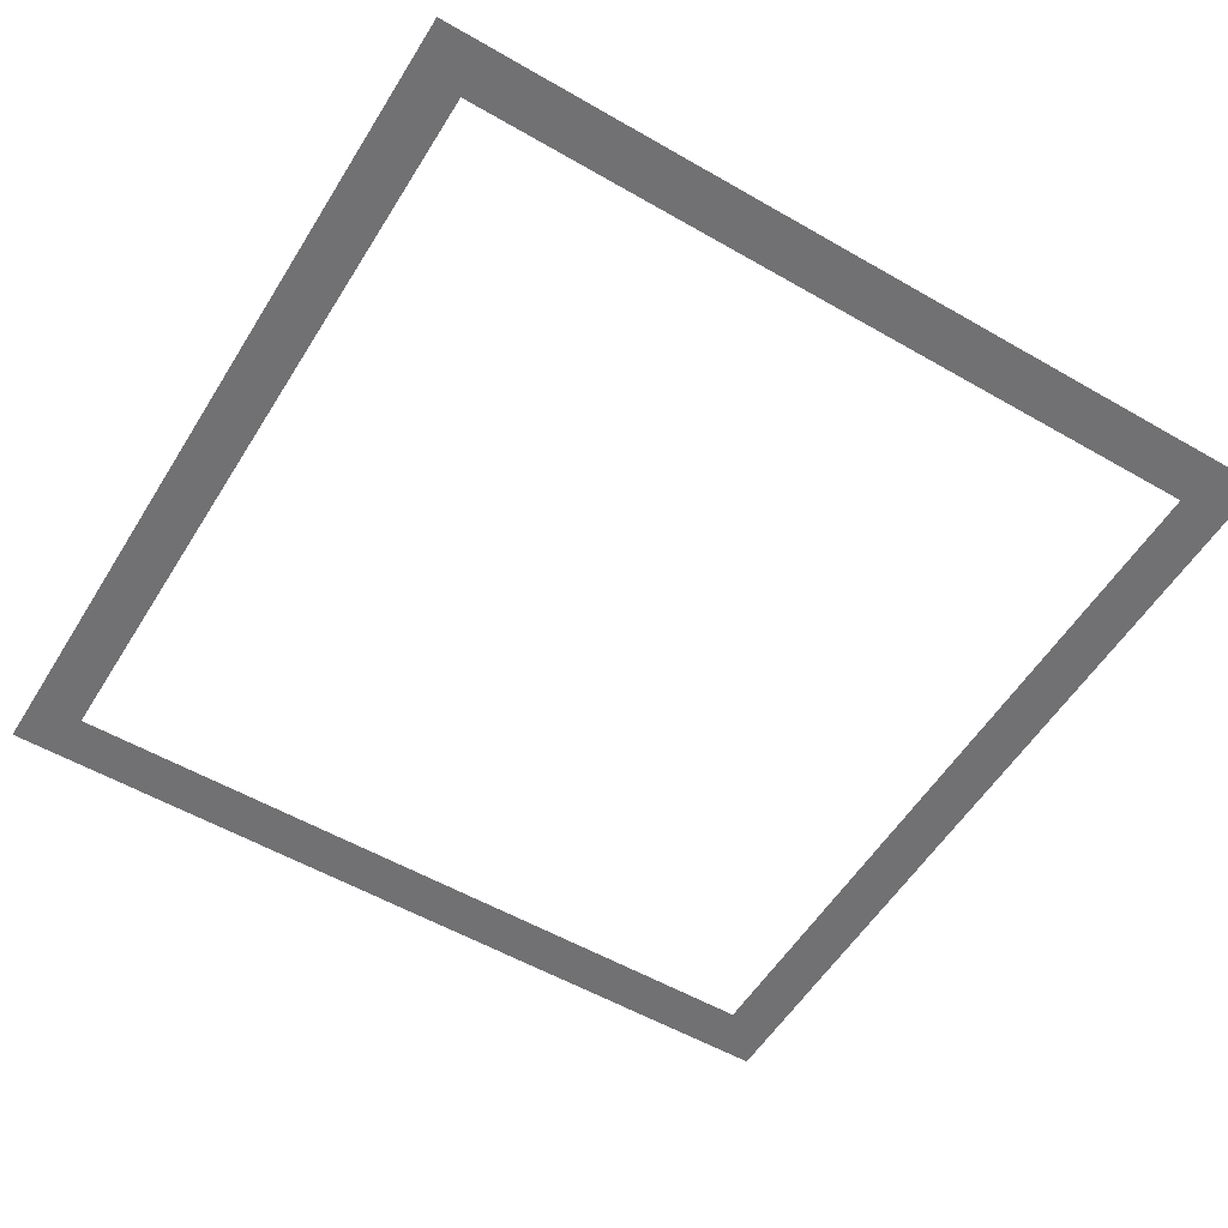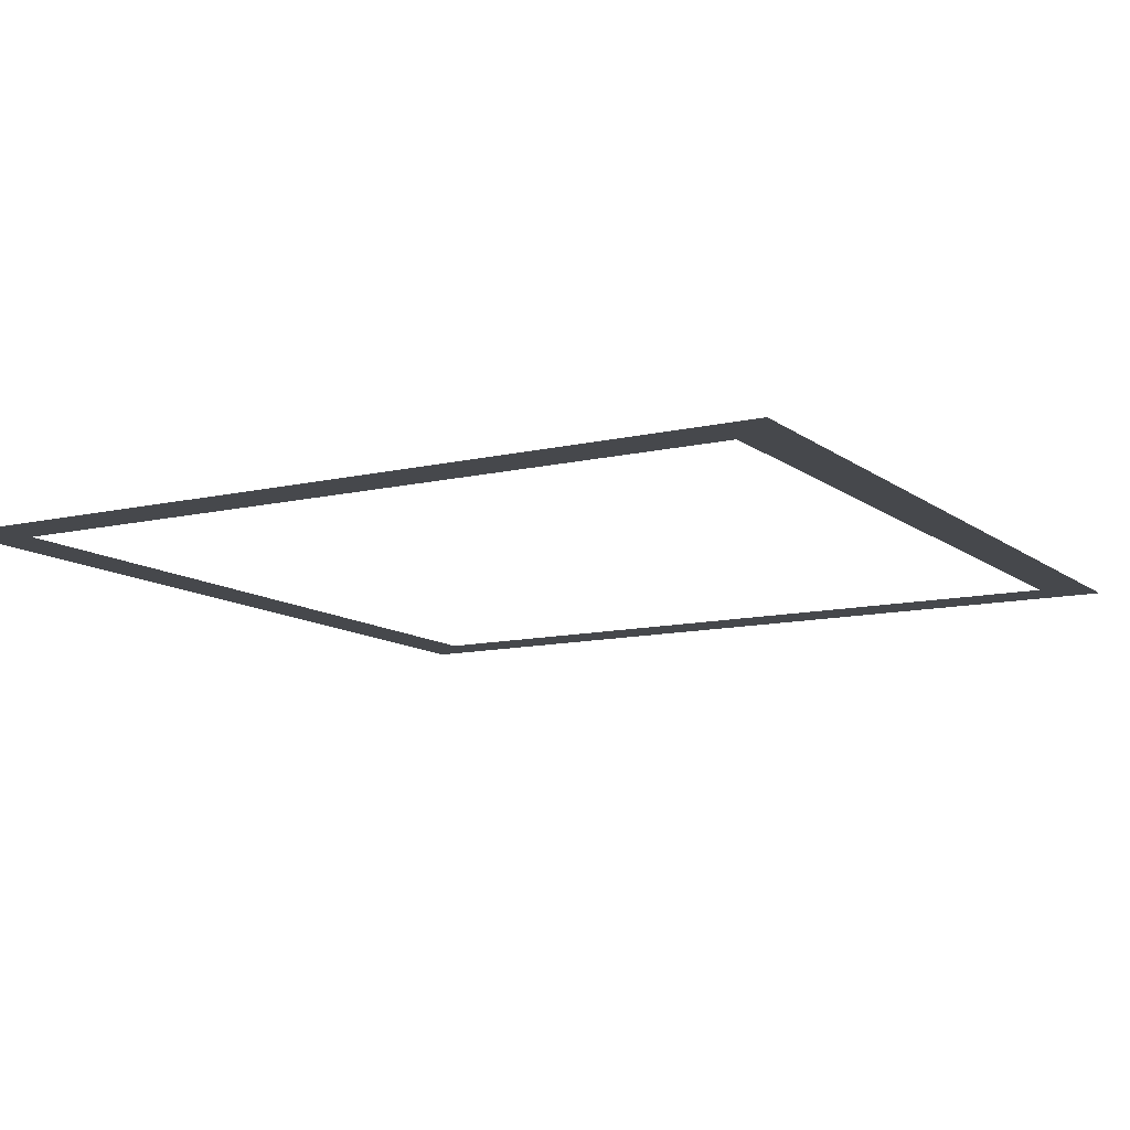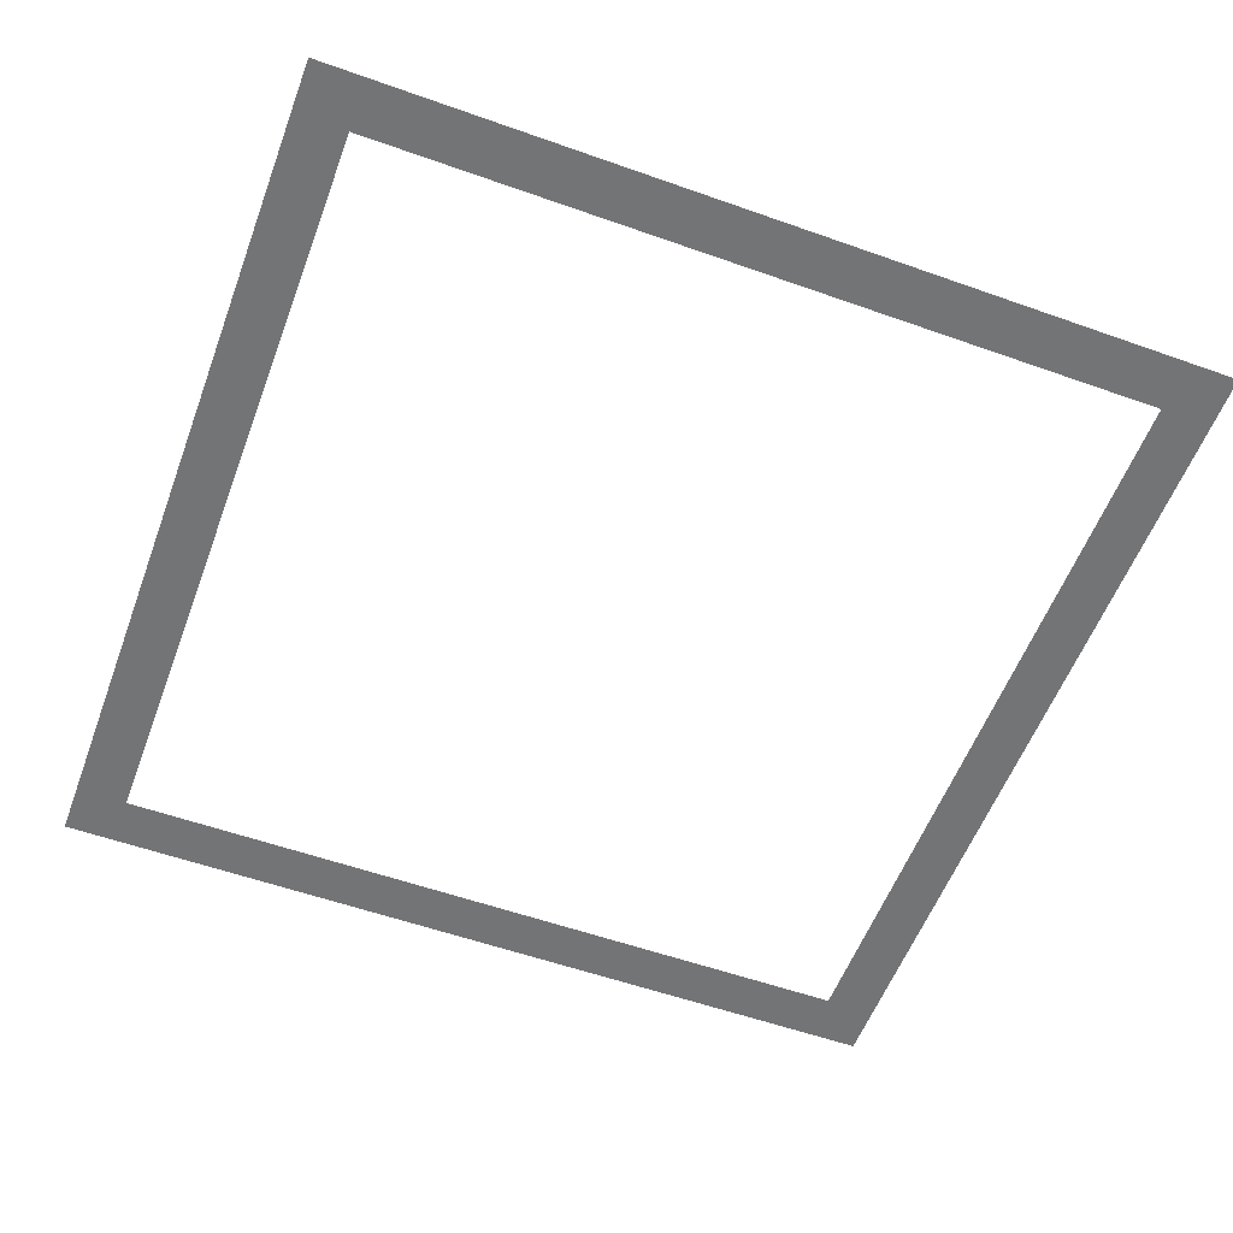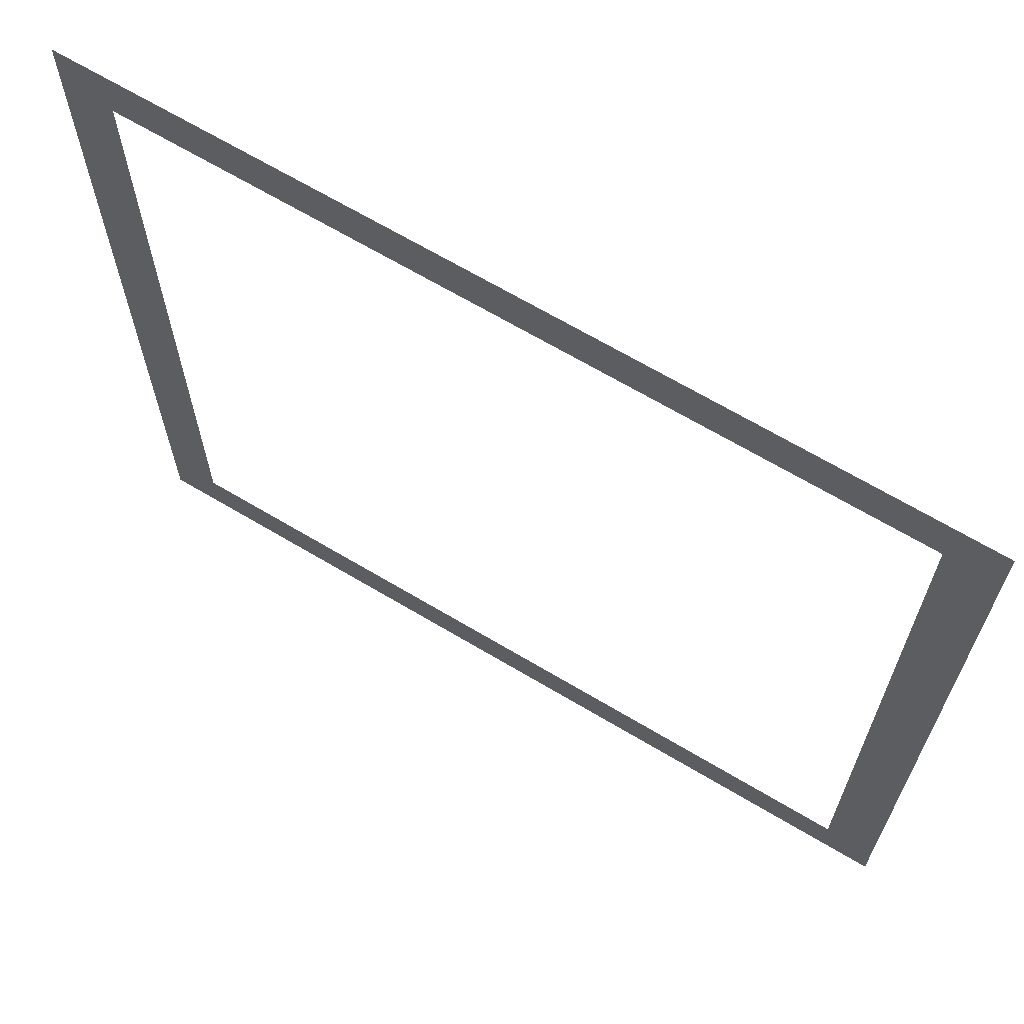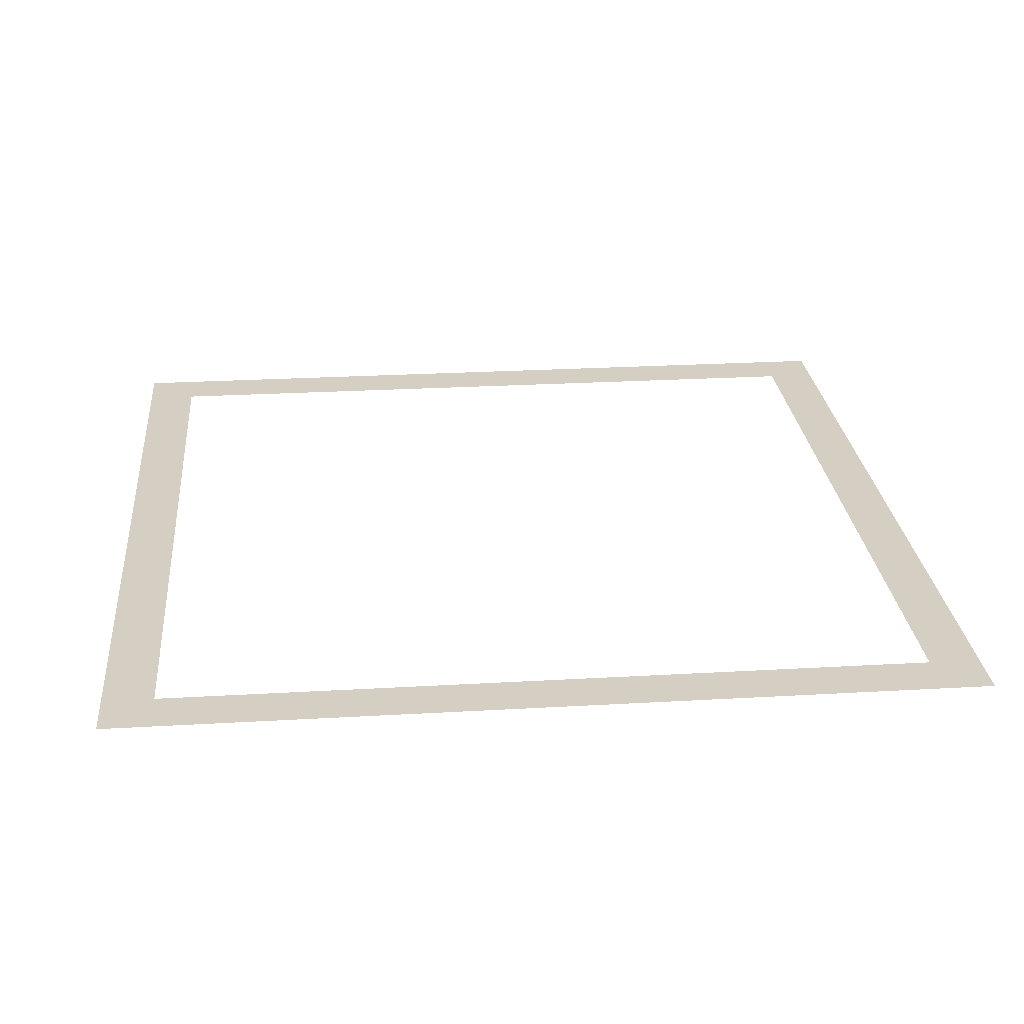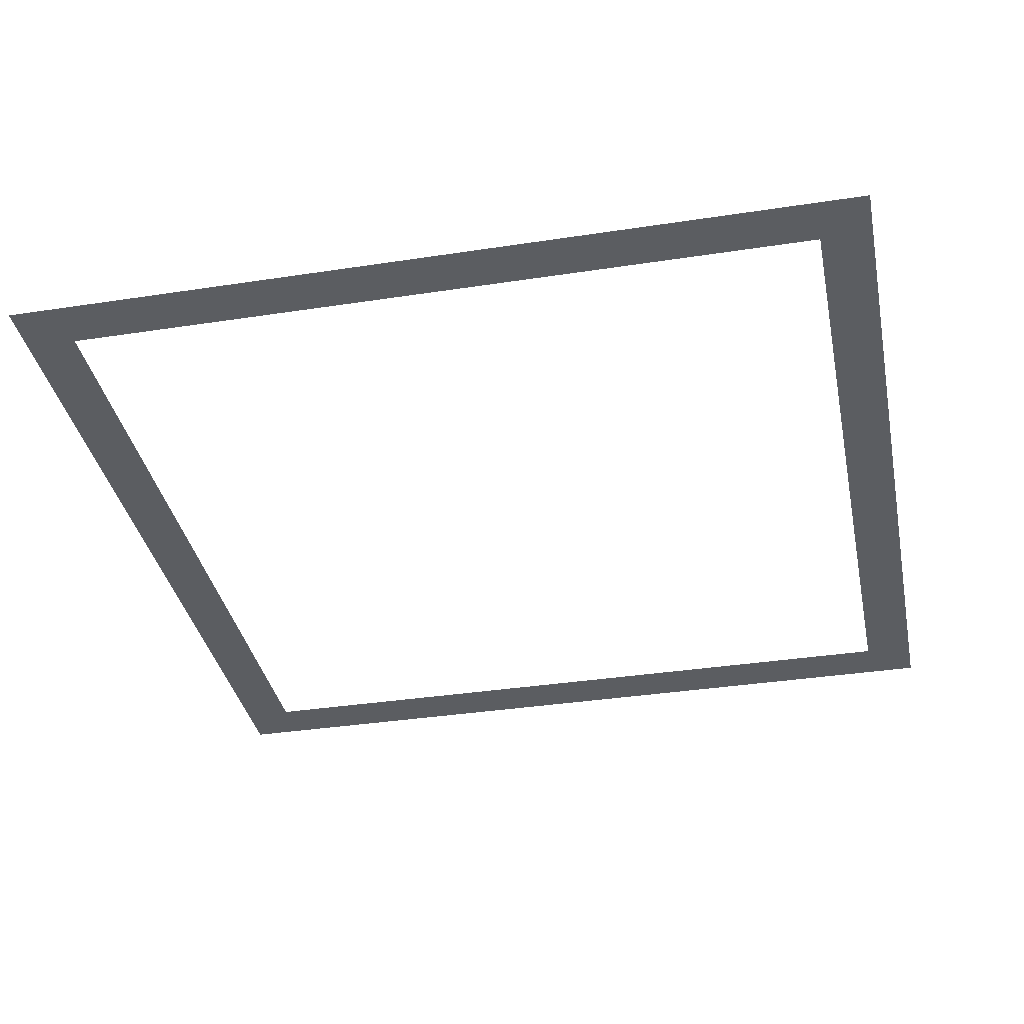
<metadata>
{"format":"obj","ext":"obj","renderer":"f3d","projection":"perspective","resolution":1024,"background":"white","views":[{"elev":-55.3,"azim":-31.3,"up":"+Z"},{"elev":-11.3,"azim":120.0,"up":"+Z"},{"elev":-56.2,"azim":159.6,"up":"+Z"},{"elev":67.1,"azim":-149.1,"up":"+Y"},{"elev":25.7,"azim":-5.3,"up":"+Z"},{"elev":-36.0,"azim":101.4,"up":"+Z"}]}
</metadata>
<code>
v -3.2 -6.4 0
v -6.4 -6.4 0
v -6.4 -3.2 0
v -3.2 -3.2 0
v -6.4 -6.4 0
v -9.6 -6.4 0
v -9.6 -3.2 0
v -6.4 -3.2 0
v -9.6 -6.4 0
v -12.8 -6.4 0
v -12.8 -3.2 0
v -9.6 -3.2 0
v -12.8 -6.4 0
v -16 -6.4 0
v -16 -3.2 0
v -12.8 -3.2 0
v -16 -6.4 0
v -19.2 -6.4 0
v -19.2 -3.2 0
v -16 -3.2 0
v -19.2 -6.4 0
v -22.4 -6.4 0
v -22.4 -3.2 0
v -19.2 -3.2 0
v -22.4 -6.4 0
v -25.6 -6.4 0
v -25.6 -3.2 0
v -22.4 -3.2 0
v -25.6 -6.4 0
v -28.8 -6.4 0
v -28.8 -3.2 0
v -25.6 -3.2 0
v -28.8 -6.4 0
v -32 -6.4 0
v -32 -3.2 0
v -28.8 -3.2 0
v -32 -6.4 0
v -35.2 -6.4 0
v -35.2 -3.2 0
v -32 -3.2 0
v -35.2 -6.4 0
v -38.4 -6.4 0
v -38.4 -3.2 0
v -35.2 -3.2 0
v -38.4 -6.4 0
v -41.6 -6.4 0
v -41.6 -3.2 0
v -38.4 -3.2 0
v -41.6 -6.4 0
v -44.8 -6.4 0
v -44.8 -3.2 0
v -41.6 -3.2 0
v -44.8 -6.4 0
v -48 -6.4 0
v -48 -3.2 0
v -44.8 -3.2 0
v -48 -6.4 0
v -51.2 -6.4 0
v -51.2 -3.2 0
v -48 -3.2 0
v -51.2 -6.4 0
v -54.4 -6.4 0
v -54.4 -3.2 0
v -51.2 -3.2 0
v -54.4 -6.4 0
v -57.6 -6.4 0
v -57.6 -3.2 0
v -54.4 -3.2 0
v -3.2 -9.6 0
v -6.4 -9.6 0
v -6.4 -6.4 0
v -3.2 -6.4 0
v -54.4 -9.6 0
v -57.6 -9.6 0
v -57.6 -6.4 0
v -54.4 -6.4 0
v -3.2 -12.8 0
v -6.4 -12.8 0
v -6.4 -9.6 0
v -3.2 -9.6 0
v -54.4 -12.8 0
v -57.6 -12.8 0
v -57.6 -9.6 0
v -54.4 -9.6 0
v -3.2 -16 0
v -6.4 -16 0
v -6.4 -12.8 0
v -3.2 -12.8 0
v -54.4 -16 0
v -57.6 -16 0
v -57.6 -12.8 0
v -54.4 -12.8 0
v -3.2 -19.2 0
v -6.4 -19.2 0
v -6.4 -16 0
v -3.2 -16 0
v -54.4 -19.2 0
v -57.6 -19.2 0
v -57.6 -16 0
v -54.4 -16 0
v -3.2 -22.4 0
v -6.4 -22.4 0
v -6.4 -19.2 0
v -3.2 -19.2 0
v -54.4 -22.4 0
v -57.6 -22.4 0
v -57.6 -19.2 0
v -54.4 -19.2 0
v -3.2 -25.6 0
v -6.4 -25.6 0
v -6.4 -22.4 0
v -3.2 -22.4 0
v -54.4 -25.6 0
v -57.6 -25.6 0
v -57.6 -22.4 0
v -54.4 -22.4 0
v -3.2 -28.8 0
v -6.4 -28.8 0
v -6.4 -25.6 0
v -3.2 -25.6 0
v -54.4 -28.8 0
v -57.6 -28.8 0
v -57.6 -25.6 0
v -54.4 -25.6 0
v -3.2 -32 0
v -6.4 -32 0
v -6.4 -28.8 0
v -3.2 -28.8 0
v -54.4 -32 0
v -57.6 -32 0
v -57.6 -28.8 0
v -54.4 -28.8 0
v -3.2 -35.2 0
v -6.4 -35.2 0
v -6.4 -32 0
v -3.2 -32 0
v -54.4 -35.2 0
v -57.6 -35.2 0
v -57.6 -32 0
v -54.4 -32 0
v -3.2 -38.4 0
v -6.4 -38.4 0
v -6.4 -35.2 0
v -3.2 -35.2 0
v -54.4 -38.4 0
v -57.6 -38.4 0
v -57.6 -35.2 0
v -54.4 -35.2 0
v -3.2 -41.6 0
v -6.4 -41.6 0
v -6.4 -38.4 0
v -3.2 -38.4 0
v -54.4 -41.6 0
v -57.6 -41.6 0
v -57.6 -38.4 0
v -54.4 -38.4 0
v -3.2 -44.8 0
v -6.4 -44.8 0
v -6.4 -41.6 0
v -3.2 -41.6 0
v -54.4 -44.8 0
v -57.6 -44.8 0
v -57.6 -41.6 0
v -54.4 -41.6 0
v -3.2 -48 0
v -6.4 -48 0
v -6.4 -44.8 0
v -3.2 -44.8 0
v -54.4 -48 0
v -57.6 -48 0
v -57.6 -44.8 0
v -54.4 -44.8 0
v -3.2 -51.2 0
v -6.4 -51.2 0
v -6.4 -48 0
v -3.2 -48 0
v -54.4 -51.2 0
v -57.6 -51.2 0
v -57.6 -48 0
v -54.4 -48 0
v -3.2 -54.4 0
v -6.4 -54.4 0
v -6.4 -51.2 0
v -3.2 -51.2 0
v -54.4 -54.4 0
v -57.6 -54.4 0
v -57.6 -51.2 0
v -54.4 -51.2 0
v -3.2 -57.6 0
v -6.4 -57.6 0
v -6.4 -54.4 0
v -3.2 -54.4 0
v -6.4 -57.6 0
v -9.6 -57.6 0
v -9.6 -54.4 0
v -6.4 -54.4 0
v -9.6 -57.6 0
v -12.8 -57.6 0
v -12.8 -54.4 0
v -9.6 -54.4 0
v -12.8 -57.6 0
v -16 -57.6 0
v -16 -54.4 0
v -12.8 -54.4 0
v -16 -57.6 0
v -19.2 -57.6 0
v -19.2 -54.4 0
v -16 -54.4 0
v -19.2 -57.6 0
v -22.4 -57.6 0
v -22.4 -54.4 0
v -19.2 -54.4 0
v -22.4 -57.6 0
v -25.6 -57.6 0
v -25.6 -54.4 0
v -22.4 -54.4 0
v -25.6 -57.6 0
v -28.8 -57.6 0
v -28.8 -54.4 0
v -25.6 -54.4 0
v -28.8 -57.6 0
v -32 -57.6 0
v -32 -54.4 0
v -28.8 -54.4 0
v -32 -57.6 0
v -35.2 -57.6 0
v -35.2 -54.4 0
v -32 -54.4 0
v -35.2 -57.6 0
v -38.4 -57.6 0
v -38.4 -54.4 0
v -35.2 -54.4 0
v -38.4 -57.6 0
v -41.6 -57.6 0
v -41.6 -54.4 0
v -38.4 -54.4 0
v -41.6 -57.6 0
v -44.8 -57.6 0
v -44.8 -54.4 0
v -41.6 -54.4 0
v -44.8 -57.6 0
v -48 -57.6 0
v -48 -54.4 0
v -44.8 -54.4 0
v -48 -57.6 0
v -51.2 -57.6 0
v -51.2 -54.4 0
v -48 -54.4 0
v -51.2 -57.6 0
v -54.4 -57.6 0
v -54.4 -54.4 0
v -51.2 -54.4 0
v -54.4 -57.6 0
v -57.6 -57.6 0
v -57.6 -54.4 0
v -54.4 -54.4 0
g mediumWalls_mesh_0002
f 1 2 3 4
f 5 6 7 8
f 9 10 11 12
f 13 14 15 16
f 17 18 19 20
f 21 22 23 24
f 25 26 27 28
f 29 30 31 32
f 33 34 35 36
f 37 38 39 40
f 41 42 43 44
f 45 46 47 48
f 49 50 51 52
f 53 54 55 56
f 57 58 59 60
f 61 62 63 64
f 65 66 67 68
f 69 70 71 72
f 73 74 75 76
f 77 78 79 80
f 81 82 83 84
f 85 86 87 88
f 89 90 91 92
f 93 94 95 96
f 97 98 99 100
f 101 102 103 104
f 105 106 107 108
f 109 110 111 112
f 113 114 115 116
f 117 118 119 120
f 121 122 123 124
f 125 126 127 128
f 129 130 131 132
f 133 134 135 136
f 137 138 139 140
f 141 142 143 144
f 145 146 147 148
f 149 150 151 152
f 153 154 155 156
f 157 158 159 160
f 161 162 163 164
f 165 166 167 168
f 169 170 171 172
f 173 174 175 176
f 177 178 179 180
f 181 182 183 184
f 185 186 187 188
f 189 190 191 192
f 193 194 195 196
f 197 198 199 200
f 201 202 203 204
f 205 206 207 208
f 209 210 211 212
f 213 214 215 216
f 217 218 219 220
f 221 222 223 224
f 225 226 227 228
f 229 230 231 232
f 233 234 235 236
f 237 238 239 240
f 241 242 243 244
f 245 246 247 248
f 249 250 251 252
f 253 254 255 256

</code>
